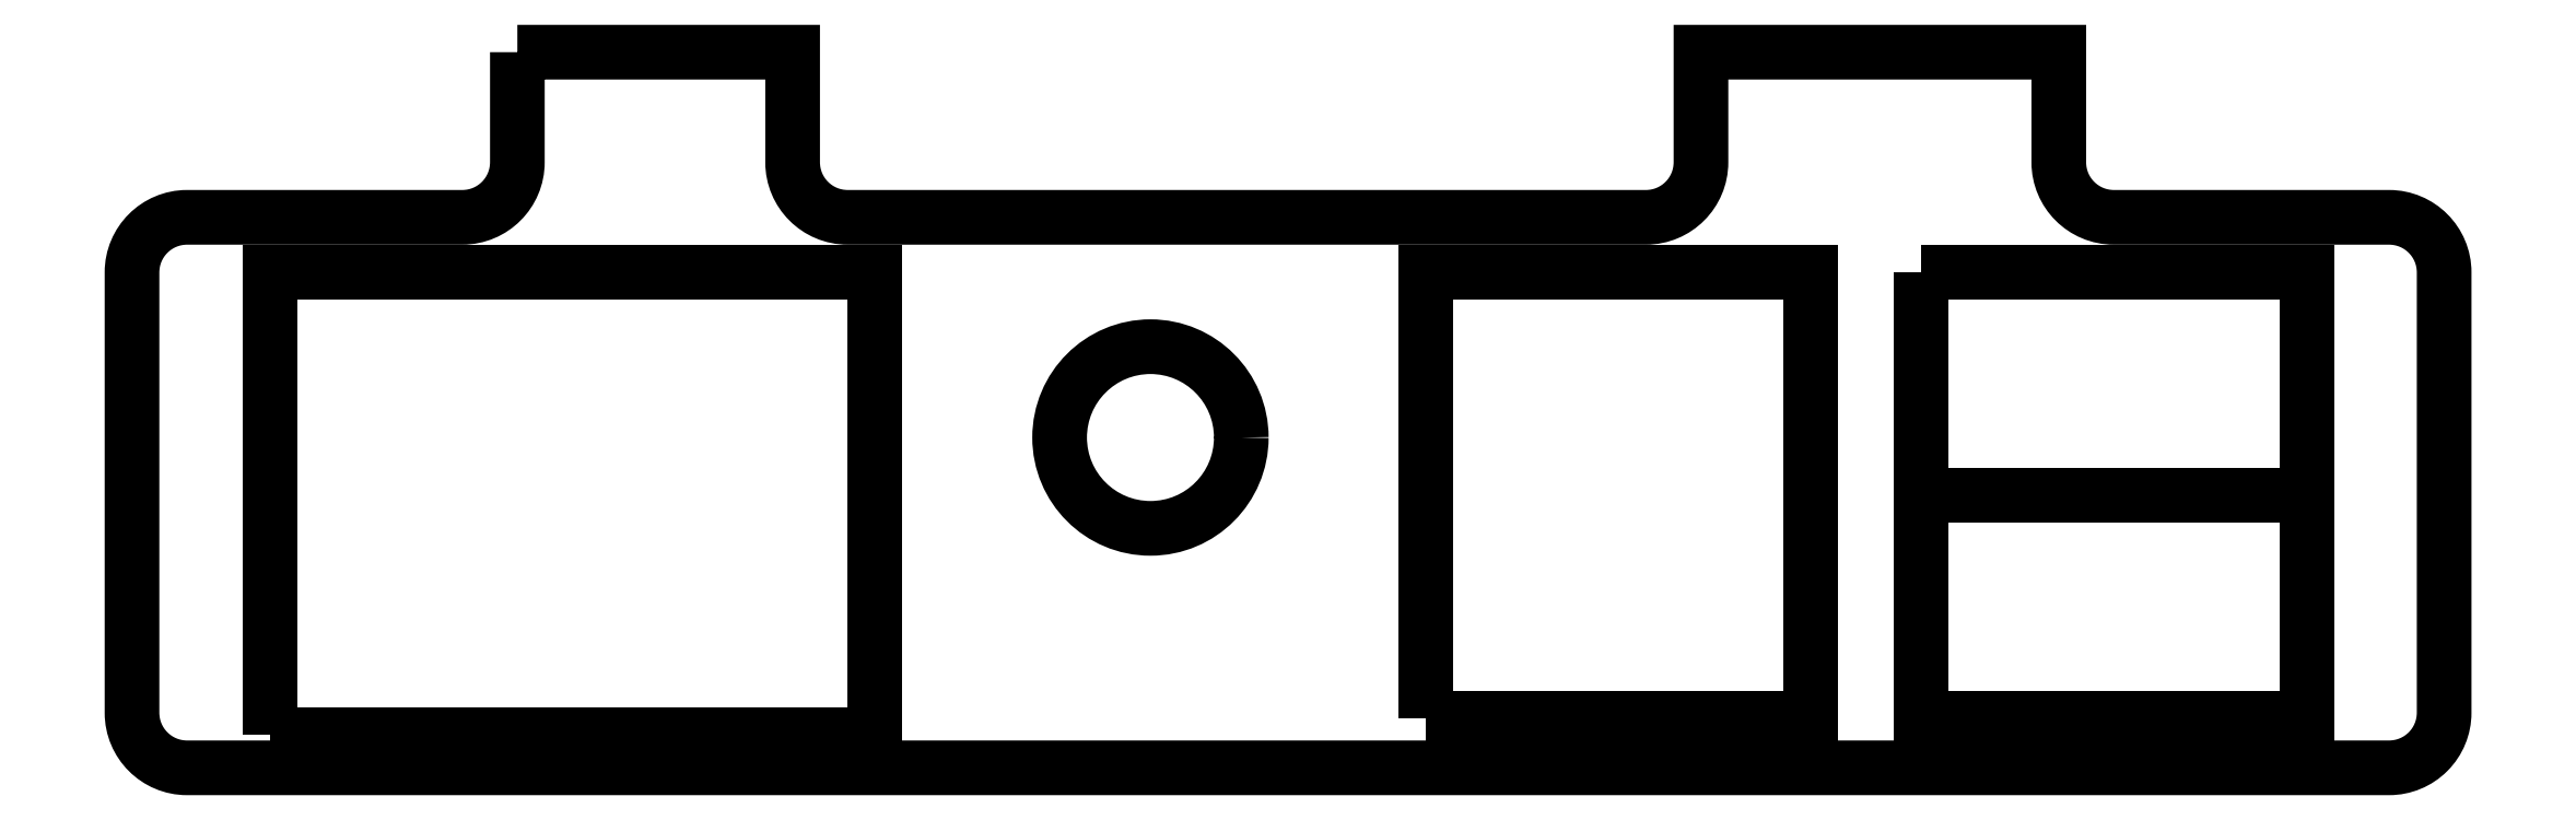
<metadata>
{"format":"dxf","ext":"dxf","renderer":"ezdxf+matplotlib","layout":"modelspace","background":"white","min_lineweight":24,"dpi":150}
</metadata>
<code>
0
SECTION
2
ENTITIES
0
LWPOLYLINE
8
0
90
20
70
1
43
0
10
-14
20
3
10
-14
20
1
42
-0.4142
10
-15
20
1.11e-15
10
-20
20
8.327e-16
42
0.4142
10
-21
20
-1
10
-21
20
-9
42
0.4142
10
-20
20
-10
10
20
20
-10
42
0.4142
10
21
20
-9
10
21
20
-1
42
0.4142
10
20
20
-2.637e-15
10
15
20
1.249e-15
42
-0.4142
10
14
20
1
10
14
20
3
10
7.5
20
3
10
7.5
20
1
42
-0.4142
10
6.5
20
0
10
-8
20
-2.776e-16
42
-0.4142
10
-9
20
1
10
-9
20
3
0
LWPOLYLINE
8
0
90
4
70
1
43
0
10
11.5
20
-1
10
18.5
20
-1
10
18.5
20
-9.1
10
11.5
20
-9.1
0
LWPOLYLINE
8
0
90
4
70
1
43
0
10
2.5
20
-9.1
10
2.5
20
-1
10
9.5
20
-1
10
9.5
20
-9.1
0
LWPOLYLINE
8
0
90
4
70
1
43
0
10
-18.5
20
-9.4
10
-18.5
20
-1
10
-7.5
20
-1
10
-7.5
20
-9.4
0
CIRCLE
8
0
10
-2.5
20
-4
30
0
40
1.65
210
0
220
0
230
1
0
LINE
8
0
10
11.5
20
-5.05
30
0
11
18.5
21
-5.05
31
0
0
ENDSEC
0
EOF

</code>
